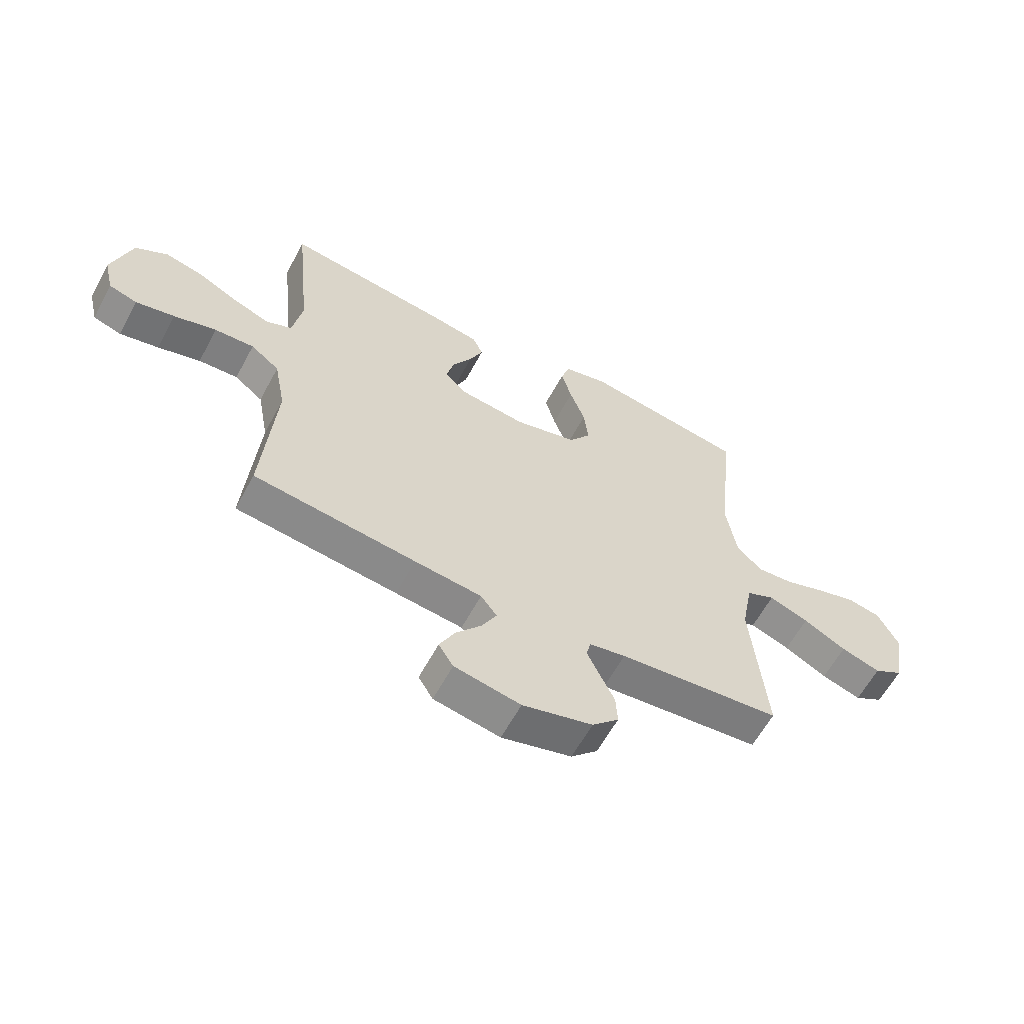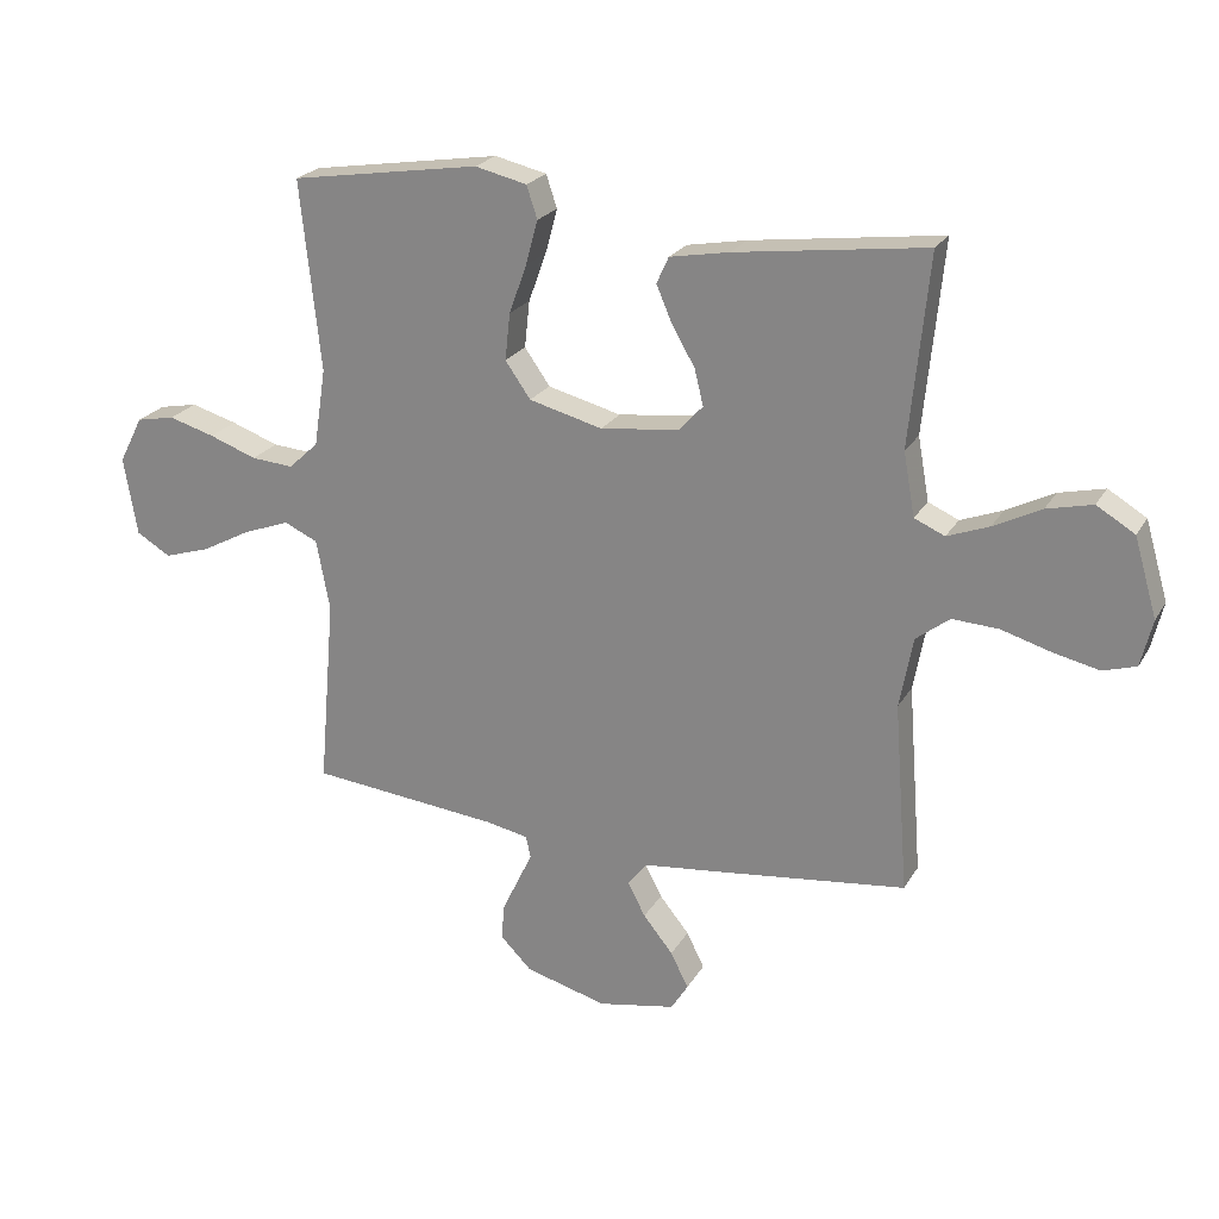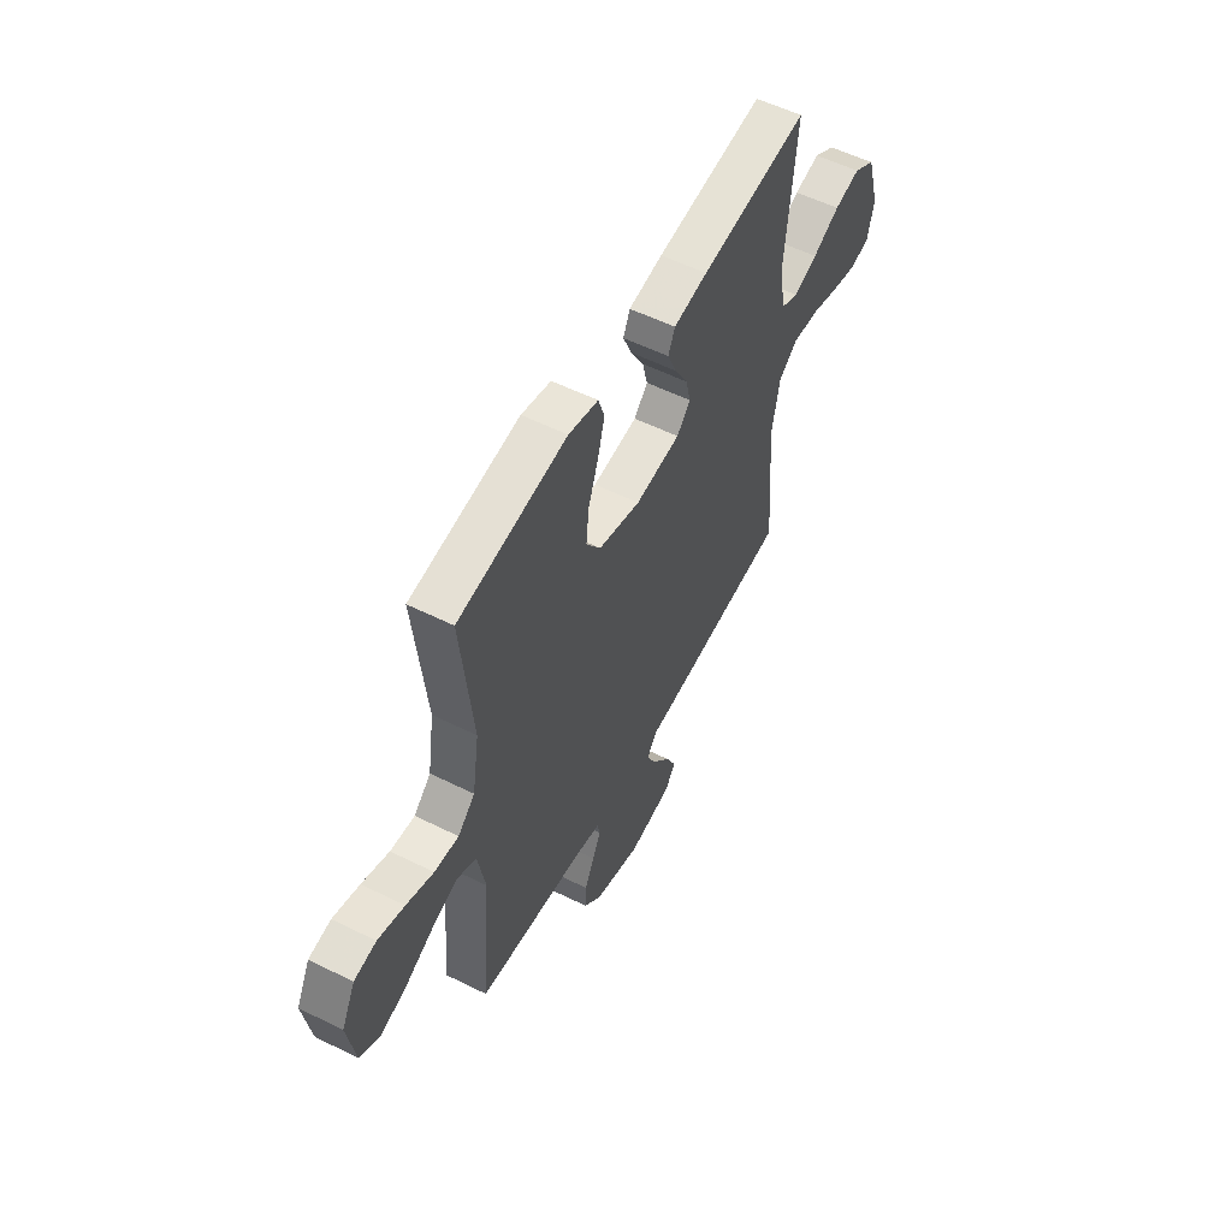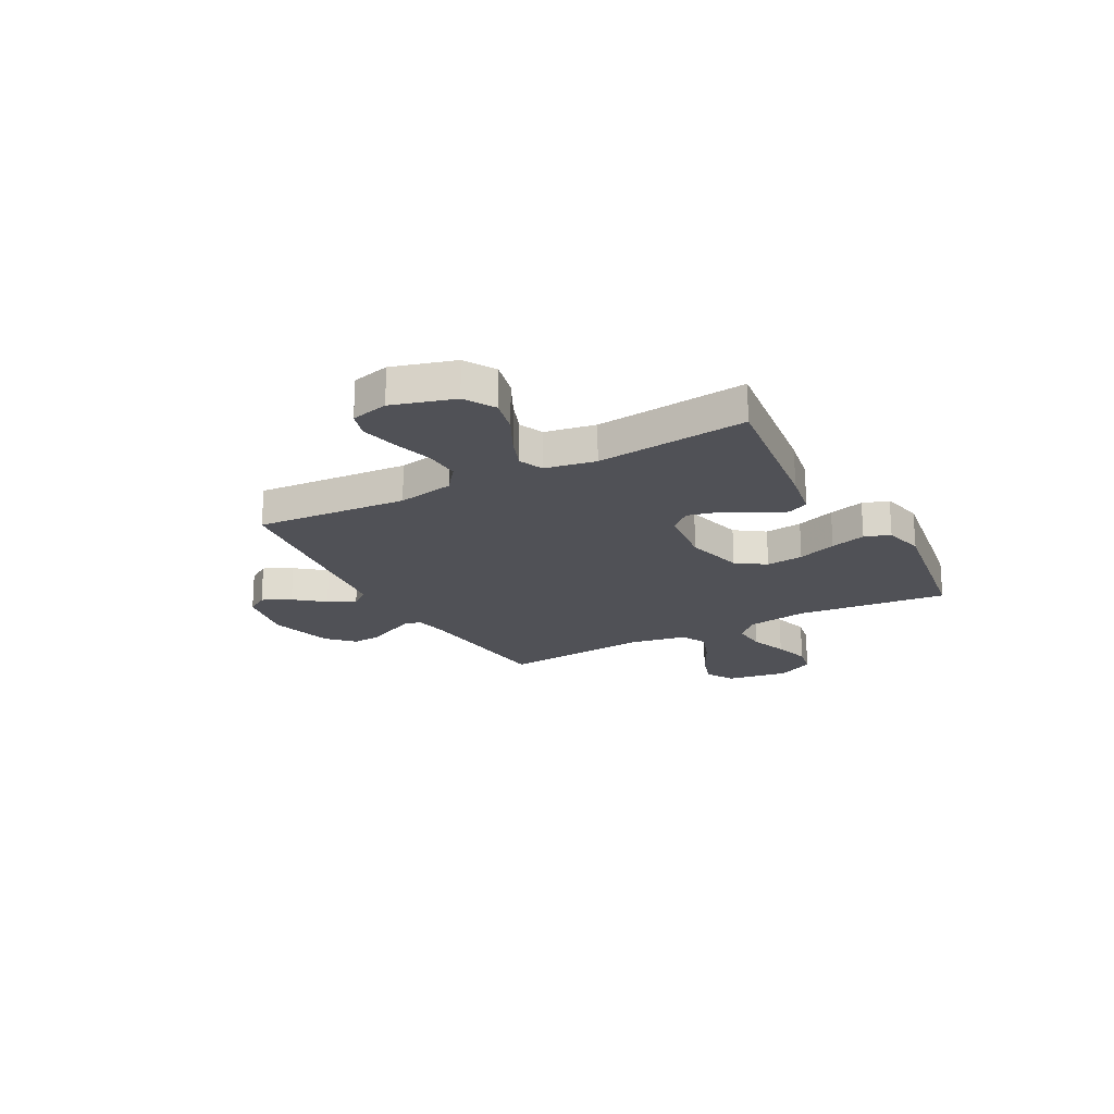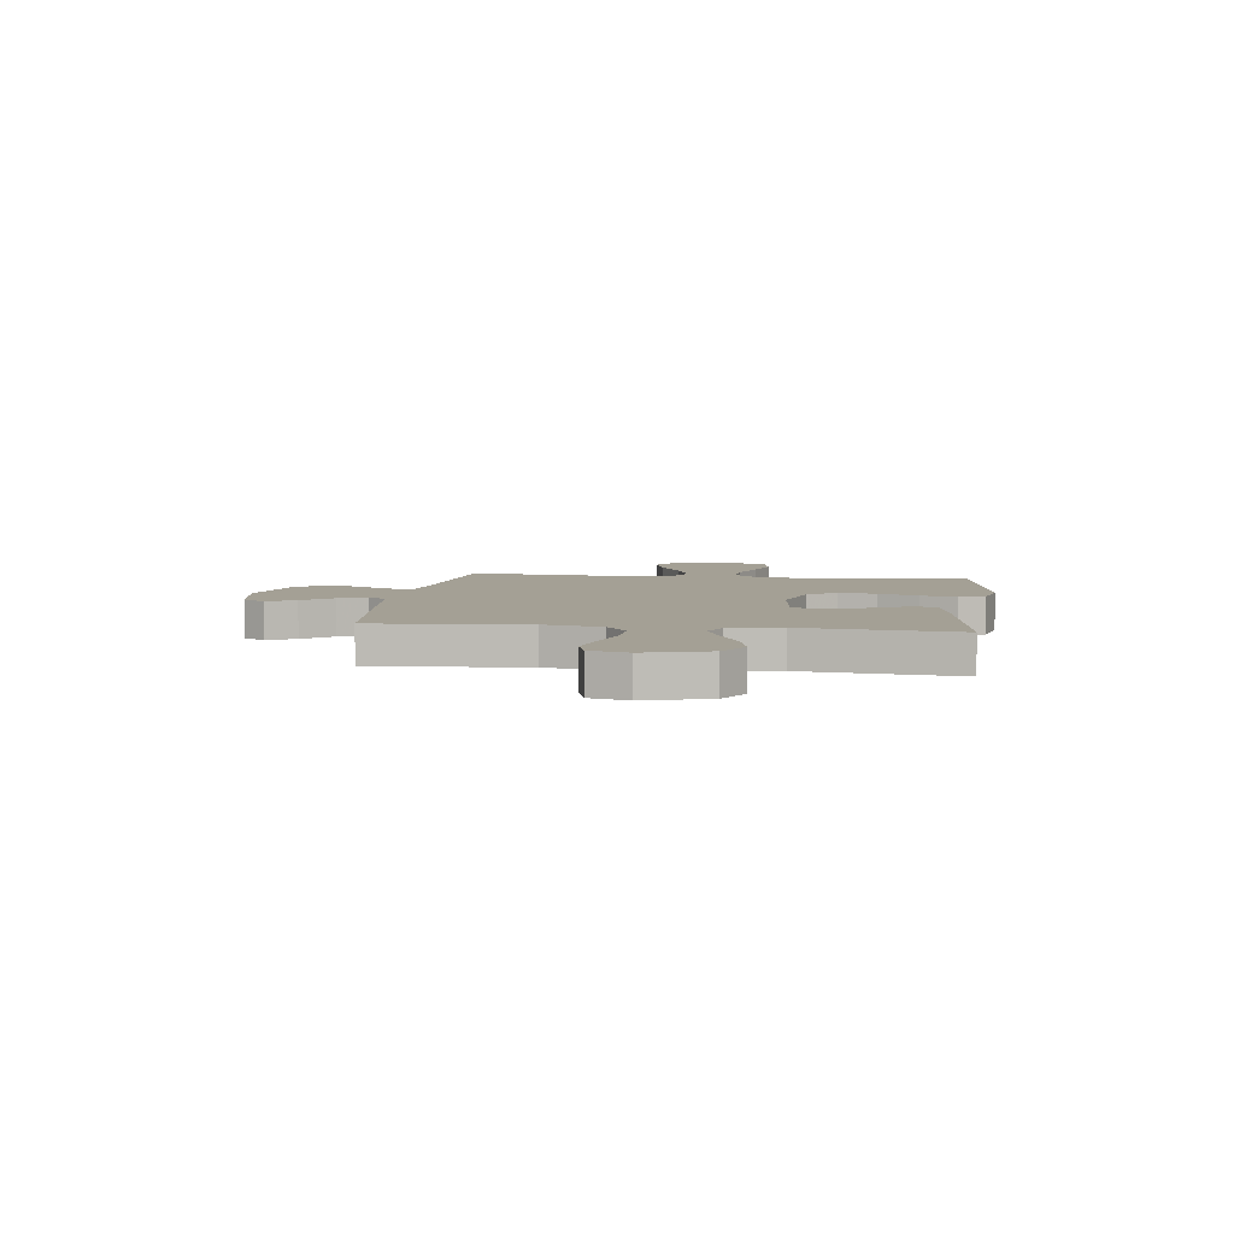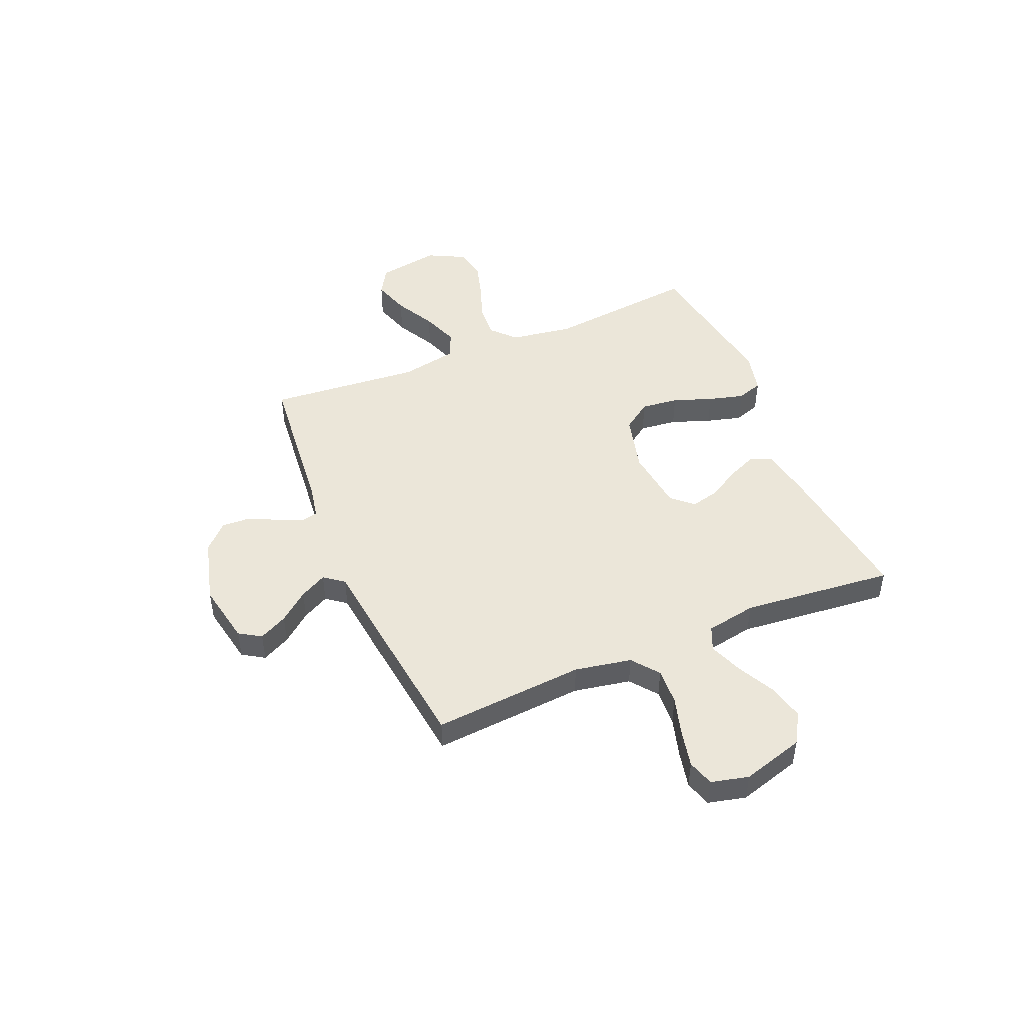
<metadata>
{"format":"obj","ext":"obj","renderer":"f3d","projection":"perspective","resolution":1024,"background":"white","views":[{"elev":-61.1,"azim":-28.3,"up":"+Z"},{"elev":22.9,"azim":-156.9,"up":"+Z"},{"elev":55.2,"azim":117.7,"up":"+Z"},{"elev":-20.4,"azim":-61.5,"up":"+Y"},{"elev":5.8,"azim":-82.3,"up":"+Y"},{"elev":47.2,"azim":-112.9,"up":"+Y"}]}
</metadata>
<code>
v 0.5 0.07 -0.5
v 0.2 0.07 -0.53
v 0.133 0.07 -0.543
v 0.125 0.07 -0.577
v 0.148 0.07 -0.626
v 0.175 0.07 -0.682
v 0.178 0.07 -0.738
v 0.129 0.07 -0.787
v 0 0.07 -0.822
v -0.122 0.07 -0.799
v -0.149 0.07 -0.756
v -0.121 0.07 -0.7
v -0.074 0.07 -0.642
v -0.046 0.07 -0.589
v -0.076 0.07 -0.55
v -0.2 0.07 -0.536
v -0.5 0.07 -0.5
v -0.477 0.07 -0.2
v -0.498 0.07 -0.088
v -0.551 0.07 -0.047
v -0.624 0.07 -0.051
v -0.703 0.07 -0.074
v -0.775 0.07 -0.09
v -0.827 0.07 -0.074
v -0.845 0.07 0
v -0.809 0.07 0.123
v -0.749 0.07 0.159
v -0.677 0.07 0.142
v -0.602 0.07 0.104
v -0.536 0.07 0.079
v -0.488 0.07 0.1
v -0.47 0.07 0.2
v -0.5 0.07 0.5
v -0.2 0.07 0.461
v -0.106 0.07 0.444
v -0.087 0.07 0.402
v -0.112 0.07 0.344
v -0.148 0.07 0.282
v -0.162 0.07 0.225
v -0.124 0.07 0.184
v 0 0.07 0.169
v 0.116 0.07 0.199
v 0.156 0.07 0.256
v 0.148 0.07 0.33
v 0.12 0.07 0.407
v 0.101 0.07 0.477
v 0.118 0.07 0.528
v 0.2 0.07 0.547
v 0.5 0.07 0.5
v 0.468 0.07 0.2
v 0.487 0.07 0.077
v 0.534 0.07 0.033
v 0.601 0.07 0.038
v 0.676 0.07 0.065
v 0.749 0.07 0.086
v 0.81 0.07 0.074
v 0.848 0.07 0
v 0.827 0.07 -0.124
v 0.773 0.07 -0.156
v 0.7 0.07 -0.133
v 0.621 0.07 -0.091
v 0.548 0.07 -0.064
v 0.495 0.07 -0.088
v 0.474 0.07 -0.2
v 0.5 0 -0.5
v 0.2 0 -0.53
v 0.133 0 -0.543
v 0.125 0 -0.577
v 0.148 0 -0.626
v 0.175 0 -0.682
v 0.178 0 -0.738
v 0.129 0 -0.787
v 0 0 -0.822
v -0.122 0 -0.799
v -0.149 0 -0.756
v -0.121 0 -0.7
v -0.074 0 -0.642
v -0.046 0 -0.589
v -0.076 0 -0.55
v -0.2 0 -0.536
v -0.5 0 -0.5
v -0.477 0 -0.2
v -0.498 0 -0.088
v -0.551 0 -0.047
v -0.624 0 -0.051
v -0.703 0 -0.074
v -0.775 0 -0.09
v -0.827 0 -0.074
v -0.845 0 0
v -0.809 0 0.123
v -0.749 0 0.159
v -0.677 0 0.142
v -0.602 0 0.104
v -0.536 0 0.079
v -0.488 0 0.1
v -0.47 0 0.2
v -0.5 0 0.5
v -0.2 0 0.461
v -0.106 0 0.444
v -0.087 0 0.402
v -0.112 0 0.344
v -0.148 0 0.282
v -0.162 0 0.225
v -0.124 0 0.184
v 0 0 0.169
v 0.116 0 0.199
v 0.156 0 0.256
v 0.148 0 0.33
v 0.12 0 0.407
v 0.101 0 0.477
v 0.118 0 0.528
v 0.2 0 0.547
v 0.5 0 0.5
v 0.468 0 0.2
v 0.487 0 0.077
v 0.534 0 0.033
v 0.601 0 0.038
v 0.676 0 0.065
v 0.749 0 0.086
v 0.81 0 0.074
v 0.848 0 0
v 0.827 0 -0.124
v 0.773 0 -0.156
v 0.7 0 -0.133
v 0.621 0 -0.091
v 0.548 0 -0.064
v 0.495 0 -0.088
v 0.474 0 -0.2
f 59 60 61
f 58 59 61
f 57 58 61
f 56 57 61
f 55 56 61
f 54 55 61
f 53 54 61
f 52 53 61 62
f 51 52 62 63
f 48 49 50
f 47 48 50
f 46 47 50
f 45 46 50
f 44 45 50
f 51 63 64
f 50 51 64
f 44 50 64
f 43 44 64
f 36 37 38
f 35 36 38
f 34 35 38
f 33 34 38
f 32 33 38
f 31 32 38 39
f 30 31 39 40
f 27 28 29
f 26 27 29
f 25 26 29
f 24 25 29
f 23 24 29
f 22 23 29
f 21 22 29
f 20 21 29 30
f 30 40 41
f 20 30 41
f 19 20 41
f 15 16 17 18
f 11 12 13
f 10 11 13
f 9 10 13
f 8 9 13
f 7 8 13
f 6 7 13
f 5 6 13
f 4 5 13 14
f 3 4 14 15
f 64 1 2
f 43 64 2
f 42 43 2
f 19 41 42
f 18 19 42
f 15 18 42
f 3 15 42
f 2 3 42
f 125 124 123
f 125 123 122
f 125 122 121
f 125 121 120
f 125 120 119
f 125 119 118
f 125 118 117
f 126 125 117 116
f 127 126 116 115
f 114 113 112
f 114 112 111
f 114 111 110
f 114 110 109
f 114 109 108
f 128 127 115
f 128 115 114
f 128 114 108
f 128 108 107
f 102 101 100
f 102 100 99
f 102 99 98
f 102 98 97
f 102 97 96
f 103 102 96 95
f 104 103 95 94
f 93 92 91
f 93 91 90
f 93 90 89
f 93 89 88
f 93 88 87
f 93 87 86
f 93 86 85
f 94 93 85 84
f 105 104 94
f 105 94 84
f 105 84 83
f 82 81 80 79
f 77 76 75
f 77 75 74
f 77 74 73
f 77 73 72
f 77 72 71
f 77 71 70
f 77 70 69
f 78 77 69 68
f 79 78 68 67
f 66 65 128
f 66 128 107
f 66 107 106
f 106 105 83
f 106 83 82
f 106 82 79
f 106 79 67
f 106 67 66
f 1 65 66 2
f 2 66 67 3
f 3 67 68 4
f 4 68 69 5
f 5 69 70 6
f 6 70 71 7
f 7 71 72 8
f 8 72 73 9
f 9 73 74 10
f 10 74 75 11
f 11 75 76 12
f 12 76 77 13
f 13 77 78 14
f 14 78 79 15
f 15 79 80 16
f 16 80 81 17
f 17 81 82 18
f 18 82 83 19
f 19 83 84 20
f 20 84 85 21
f 21 85 86 22
f 22 86 87 23
f 23 87 88 24
f 24 88 89 25
f 25 89 90 26
f 26 90 91 27
f 27 91 92 28
f 28 92 93 29
f 29 93 94 30
f 30 94 95 31
f 31 95 96 32
f 32 96 97 33
f 33 97 98 34
f 34 98 99 35
f 35 99 100 36
f 36 100 101 37
f 37 101 102 38
f 38 102 103 39
f 39 103 104 40
f 40 104 105 41
f 41 105 106 42
f 42 106 107 43
f 43 107 108 44
f 44 108 109 45
f 45 109 110 46
f 46 110 111 47
f 47 111 112 48
f 48 112 113 49
f 49 113 114 50
f 50 114 115 51
f 51 115 116 52
f 52 116 117 53
f 53 117 118 54
f 54 118 119 55
f 55 119 120 56
f 56 120 121 57
f 57 121 122 58
f 58 122 123 59
f 59 123 124 60
f 60 124 125 61
f 61 125 126 62
f 62 126 127 63
f 63 127 128 64
f 64 128 65 1

</code>
